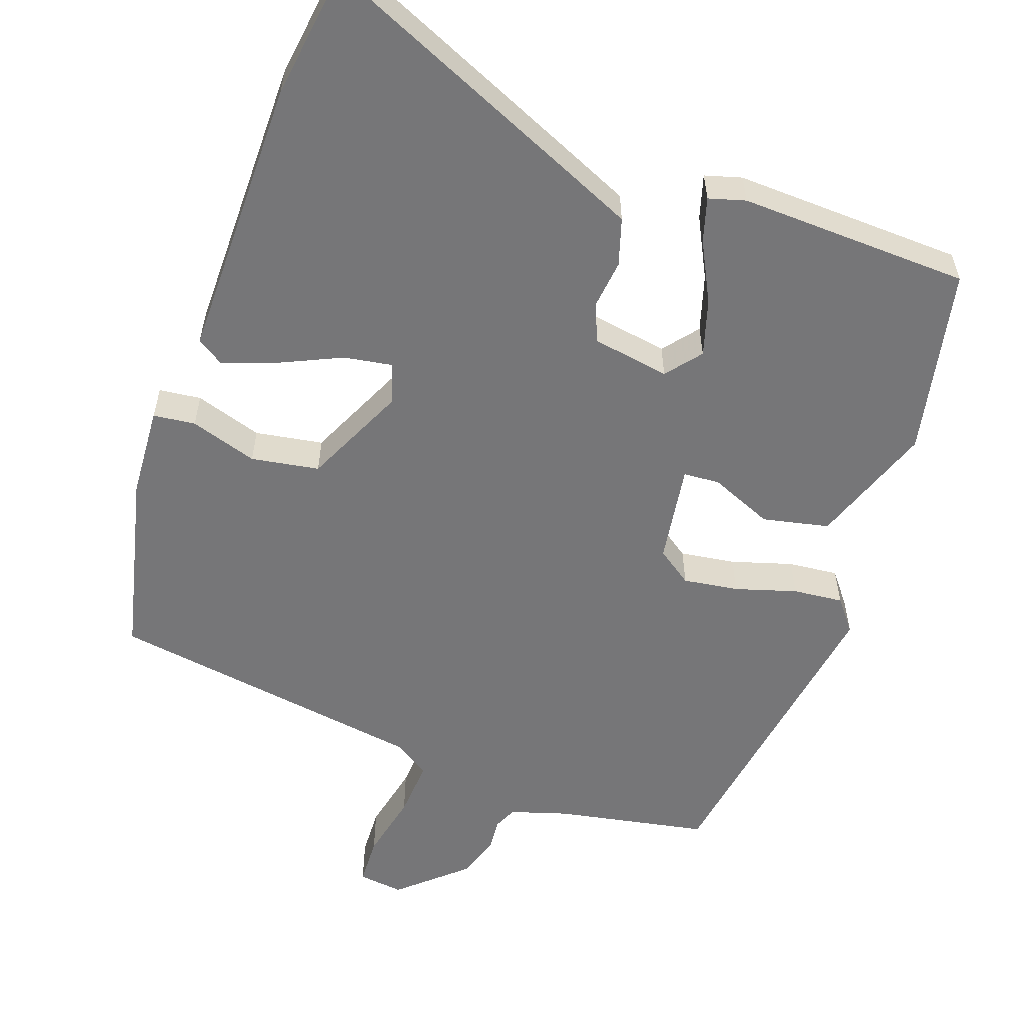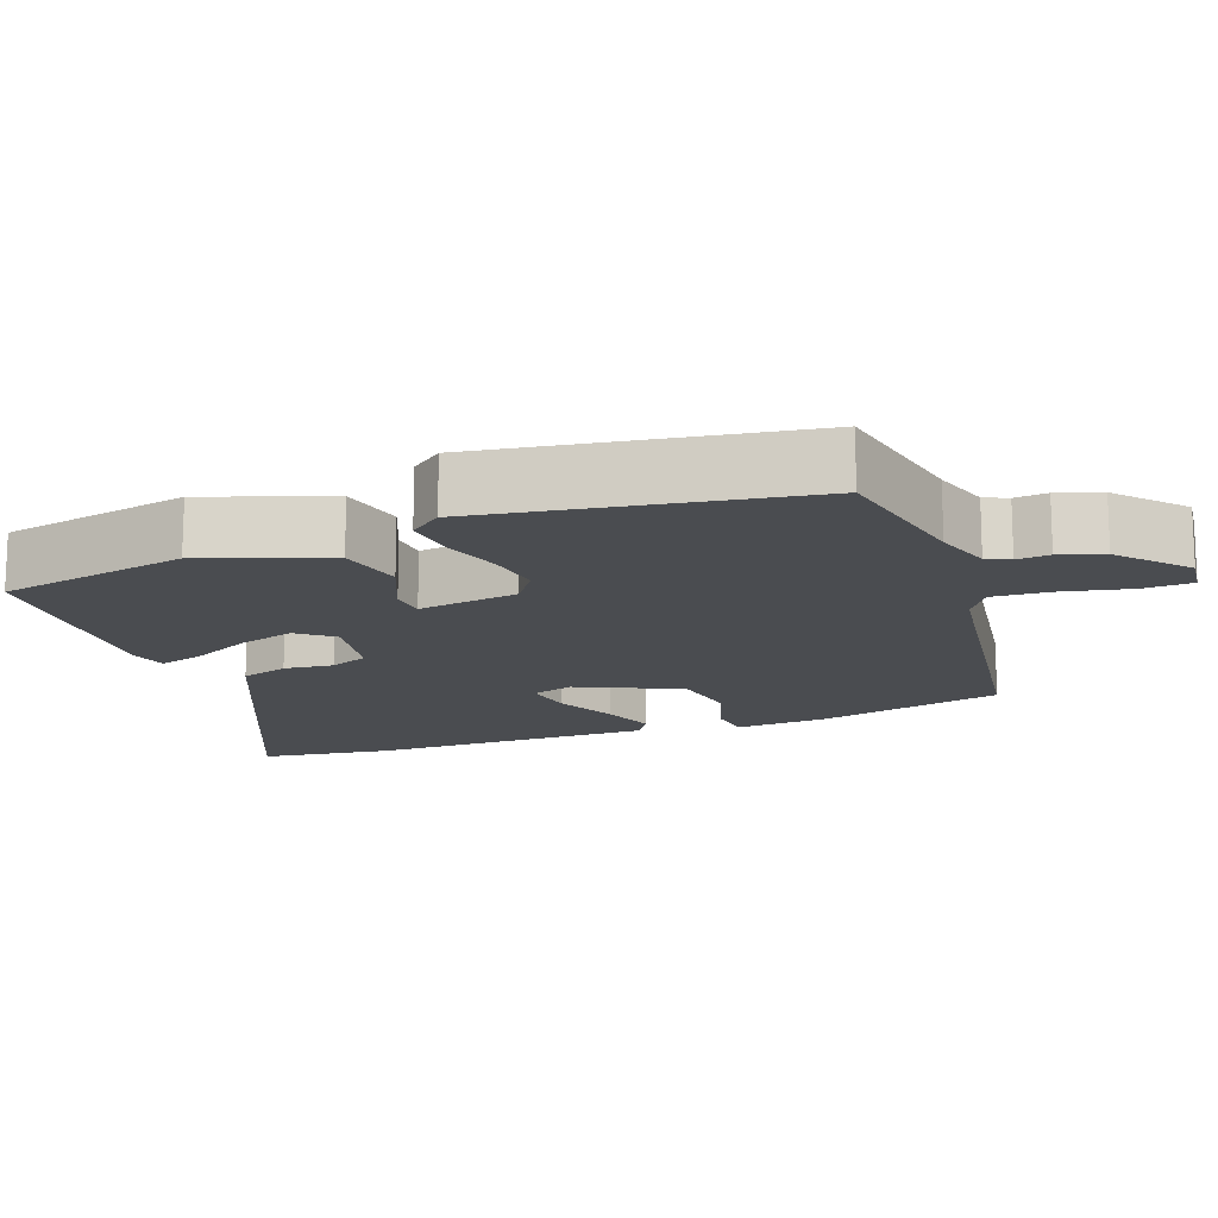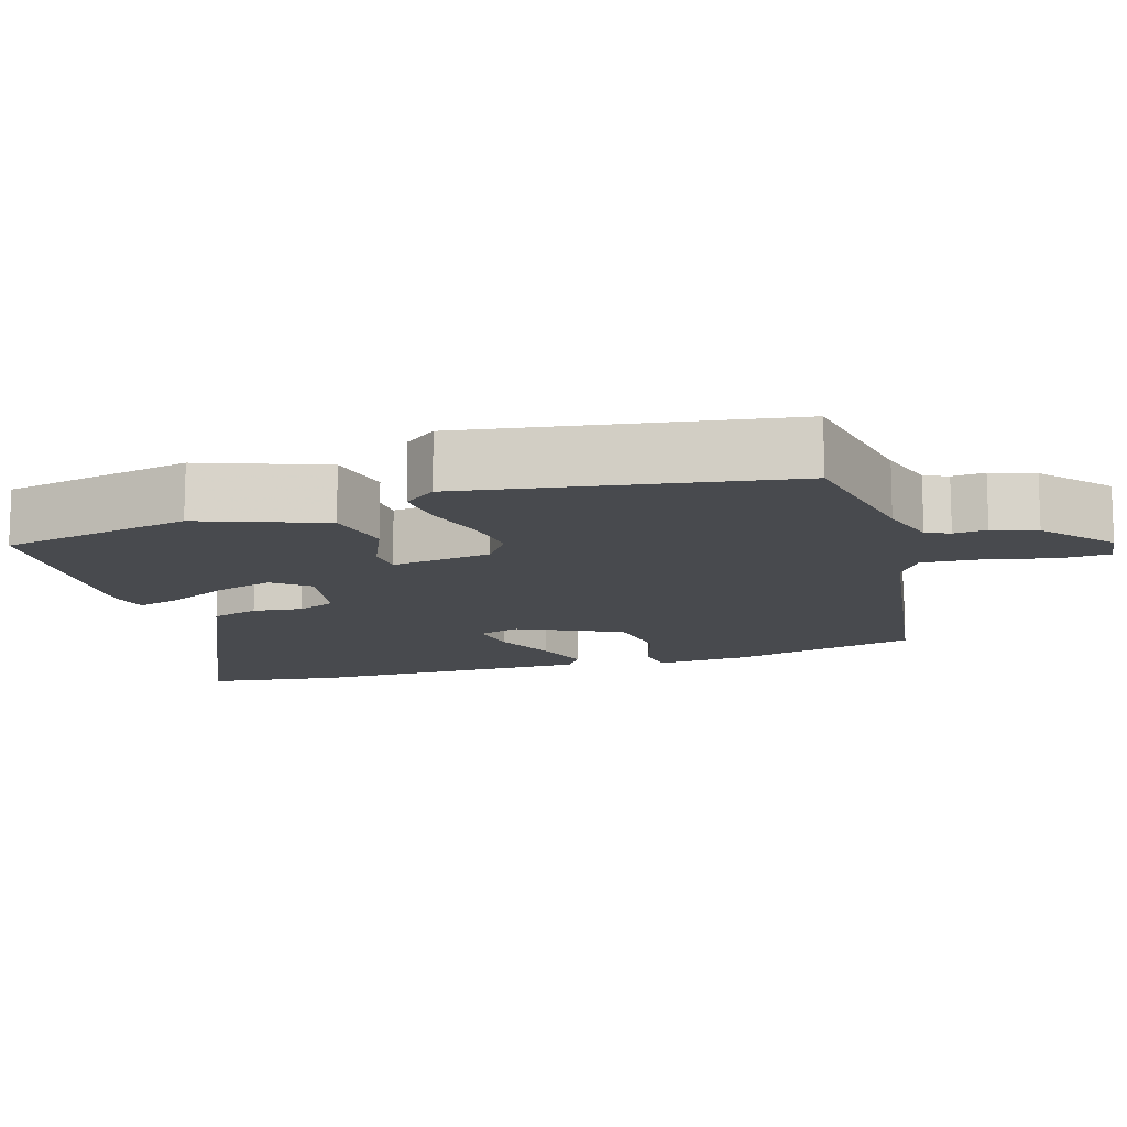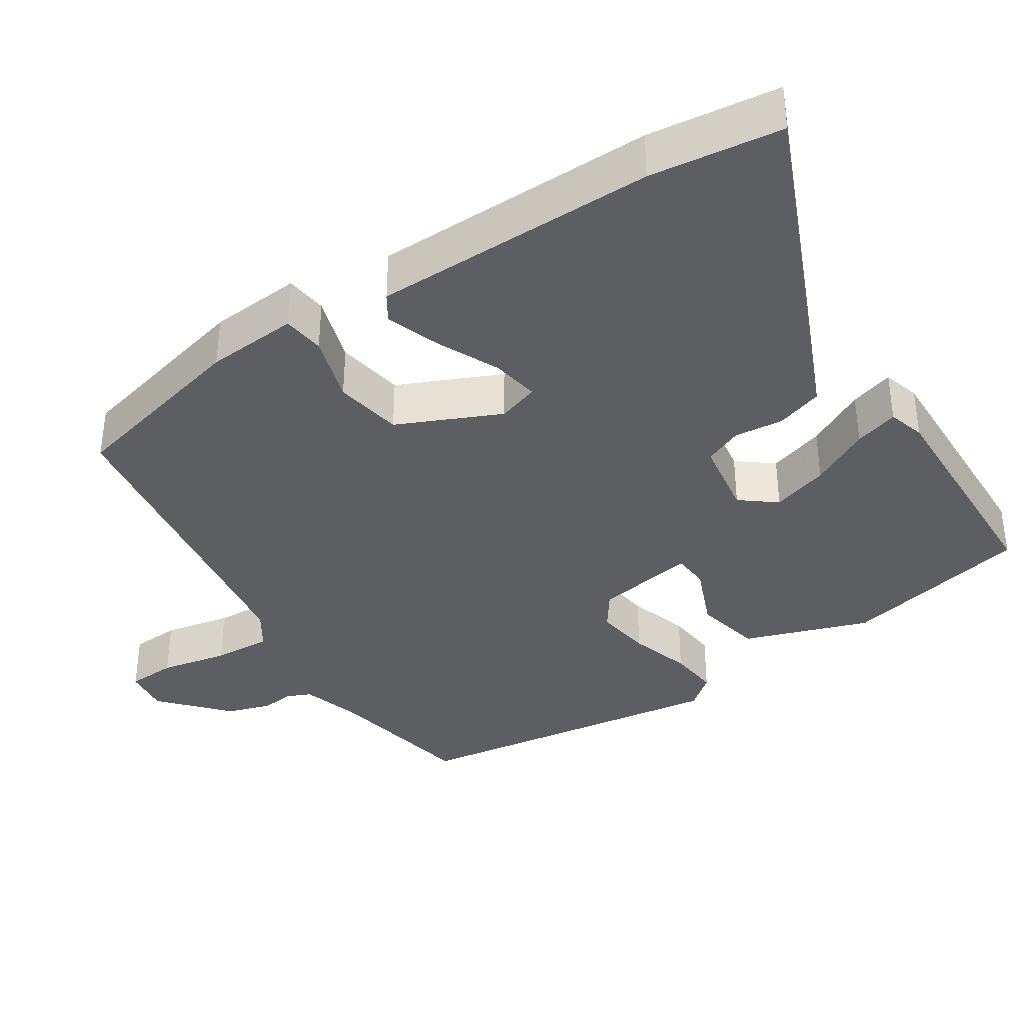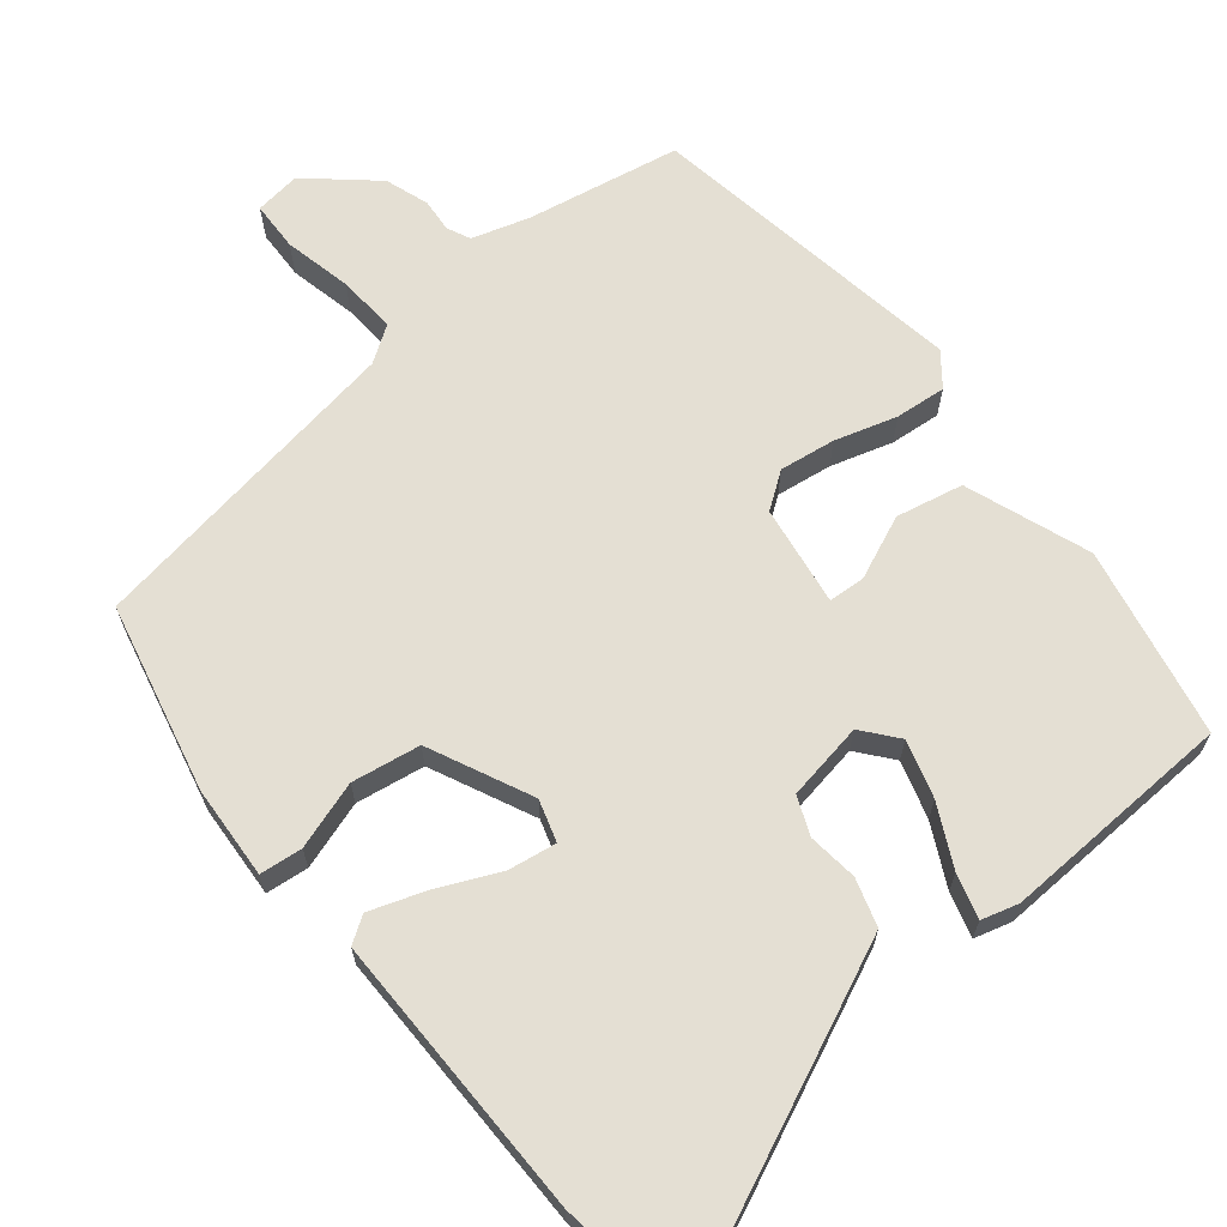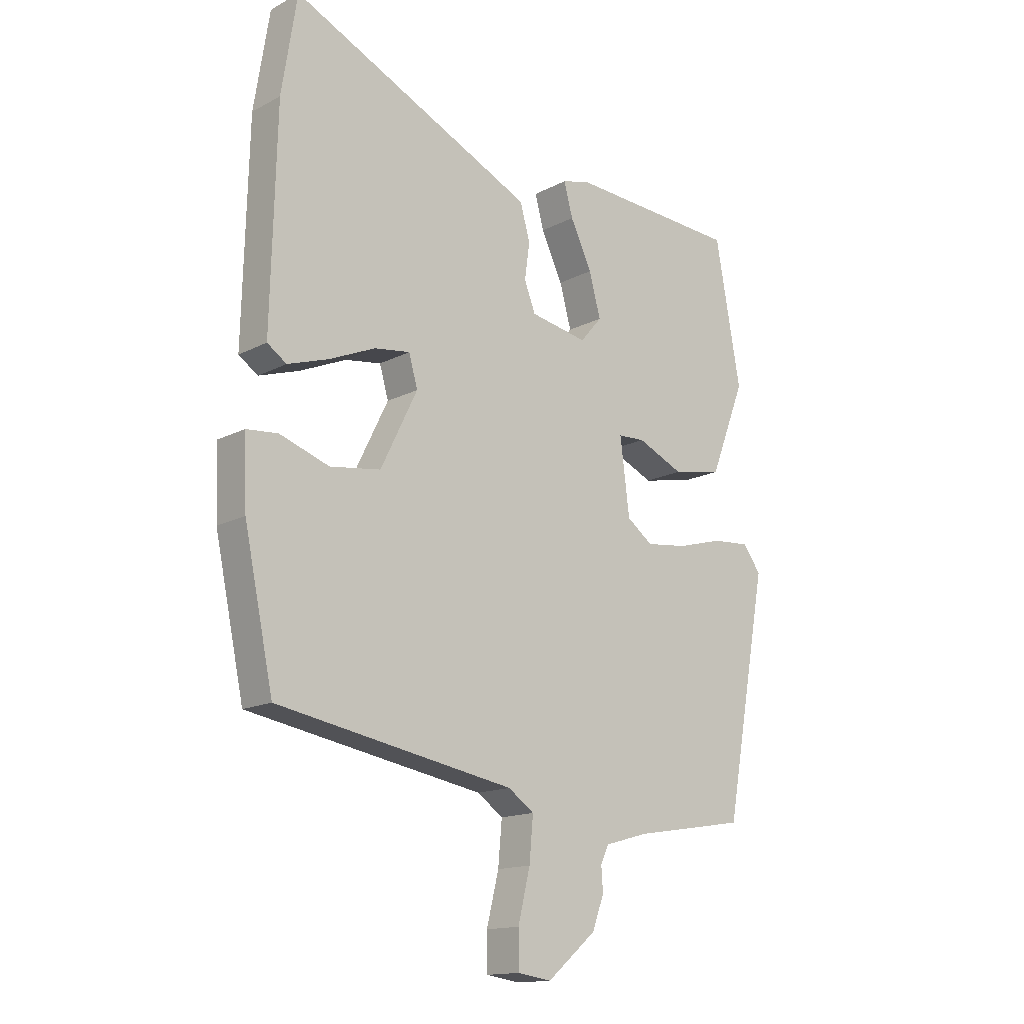
<metadata>
{"format":"obj","ext":"obj","renderer":"f3d","projection":"perspective","resolution":1024,"background":"white","views":[{"elev":-56.9,"azim":-18.1,"up":"+Y"},{"elev":-15.0,"azim":111.8,"up":"+Y"},{"elev":-13.0,"azim":108.2,"up":"+Y"},{"elev":-37.4,"azim":-55.0,"up":"+Y"},{"elev":66.4,"azim":-38.0,"up":"+Y"},{"elev":-14.9,"azim":-41.7,"up":"+Z"}]}
</metadata>
<code>
v -0.485 0.07 -0.401
v -0.538 0.07 -0.148
v -0.543 0.07 -0.024
v -0.486 0.07 -0.019
v -0.396 0.07 -0.05
v -0.304 0.07 -0.037
v -0.237 0.07 0.099
v -0.253 0.07 0.155
v -0.318 0.07 0.146
v -0.402 0.07 0.11
v -0.476 0.07 0.086
v -0.511 0.07 0.11
v -0.501 0.07 0.492
v -0.473 0.07 0.668
v -0.126 0.07 0.505
v -0.029 0.07 0.459
v -0.011 0.07 0.395
v -0.02 0.07 0.329
v 0 0.07 0.277
v 0.104 0.07 0.257
v 0.143 0.07 0.303
v 0.122 0.07 0.38
v 0.083 0.07 0.462
v 0.067 0.07 0.522
v 0.117 0.07 0.535
v 0.428 0.07 0.516
v 0.474 0.07 0.26
v 0.41 0.07 0.095
v 0.32 0.07 0.078
v 0.236 0.07 0.116
v 0.187 0.07 0.114
v 0.204 0.07 -0.021
v 0.251 0.07 -0.056
v 0.326 0.07 -0.047
v 0.409 0.07 -0.024
v 0.477 0.07 -0.019
v 0.51 0.07 -0.063
v 0.432 0.07 -0.49
v 0.227 0.07 -0.524
v 0.149 0.07 -0.546
v 0.134 0.07 -0.577
v 0.137 0.07 -0.621
v 0.116 0.07 -0.679
v 0.027 0.07 -0.754
v -0.034 0.07 -0.745
v -0.035 0.07 -0.679
v -0.013 0.07 -0.589
v -0.006 0.07 -0.511
v -0.053 0.07 -0.478
v -0.485 0 -0.401
v -0.538 0 -0.148
v -0.543 0 -0.024
v -0.486 0 -0.019
v -0.396 0 -0.05
v -0.304 0 -0.037
v -0.237 0 0.099
v -0.253 0 0.155
v -0.318 0 0.146
v -0.402 0 0.11
v -0.476 0 0.086
v -0.511 0 0.11
v -0.501 0 0.492
v -0.473 0 0.668
v -0.126 0 0.505
v -0.029 0 0.459
v -0.011 0 0.395
v -0.02 0 0.329
v 0 0 0.277
v 0.104 0 0.257
v 0.143 0 0.303
v 0.122 0 0.38
v 0.083 0 0.462
v 0.067 0 0.522
v 0.117 0 0.535
v 0.428 0 0.516
v 0.474 0 0.26
v 0.41 0 0.095
v 0.32 0 0.078
v 0.236 0 0.116
v 0.187 0 0.114
v 0.204 0 -0.021
v 0.251 0 -0.056
v 0.326 0 -0.047
v 0.409 0 -0.024
v 0.477 0 -0.019
v 0.51 0 -0.063
v 0.432 0 -0.49
v 0.227 0 -0.524
v 0.149 0 -0.546
v 0.134 0 -0.577
v 0.137 0 -0.621
v 0.116 0 -0.679
v 0.027 0 -0.754
v -0.034 0 -0.745
v -0.035 0 -0.679
v -0.013 0 -0.589
v -0.006 0 -0.511
v -0.053 0 -0.478
f 44 45 46 47
f 44 47 48
f 41 42 43 44
f 40 41 44 48
f 39 40 48 49
f 34 35 36 37
f 33 34 37 38
f 32 33 38 39
f 27 28 29 30
f 27 30 31
f 26 27 31
f 25 26 31
f 22 23 24 25
f 21 22 25
f 21 25 31 32
f 15 16 17 18
f 15 18 19
f 14 15 19
f 13 14 19
f 12 13 19
f 9 10 11 12
f 9 12 19 20
f 2 3 4 5
f 2 5 6
f 1 2 6
f 49 1 6
f 39 49 6 7
f 20 21 32 39
f 20 39 7 8
f 8 9 20
f 96 95 94 93
f 97 96 93
f 93 92 91 90
f 97 93 90 89
f 98 97 89 88
f 86 85 84 83
f 87 86 83 82
f 88 87 82 81
f 79 78 77 76
f 80 79 76
f 80 76 75
f 80 75 74
f 74 73 72 71
f 74 71 70
f 81 80 74 70
f 67 66 65 64
f 68 67 64
f 68 64 63
f 68 63 62
f 68 62 61
f 61 60 59 58
f 69 68 61 58
f 54 53 52 51
f 55 54 51
f 55 51 50
f 55 50 98
f 56 55 98 88
f 88 81 70 69
f 57 56 88 69
f 69 58 57
f 1 50 51 2
f 2 51 52 3
f 3 52 53 4
f 4 53 54 5
f 5 54 55 6
f 6 55 56 7
f 7 56 57 8
f 8 57 58 9
f 9 58 59 10
f 10 59 60 11
f 11 60 61 12
f 12 61 62 13
f 13 62 63 14
f 14 63 64 15
f 15 64 65 16
f 16 65 66 17
f 17 66 67 18
f 18 67 68 19
f 19 68 69 20
f 20 69 70 21
f 21 70 71 22
f 22 71 72 23
f 23 72 73 24
f 24 73 74 25
f 25 74 75 26
f 26 75 76 27
f 27 76 77 28
f 28 77 78 29
f 29 78 79 30
f 30 79 80 31
f 31 80 81 32
f 32 81 82 33
f 33 82 83 34
f 34 83 84 35
f 35 84 85 36
f 36 85 86 37
f 37 86 87 38
f 38 87 88 39
f 39 88 89 40
f 40 89 90 41
f 41 90 91 42
f 42 91 92 43
f 43 92 93 44
f 44 93 94 45
f 45 94 95 46
f 46 95 96 47
f 47 96 97 48
f 48 97 98 49
f 49 98 50 1

</code>
